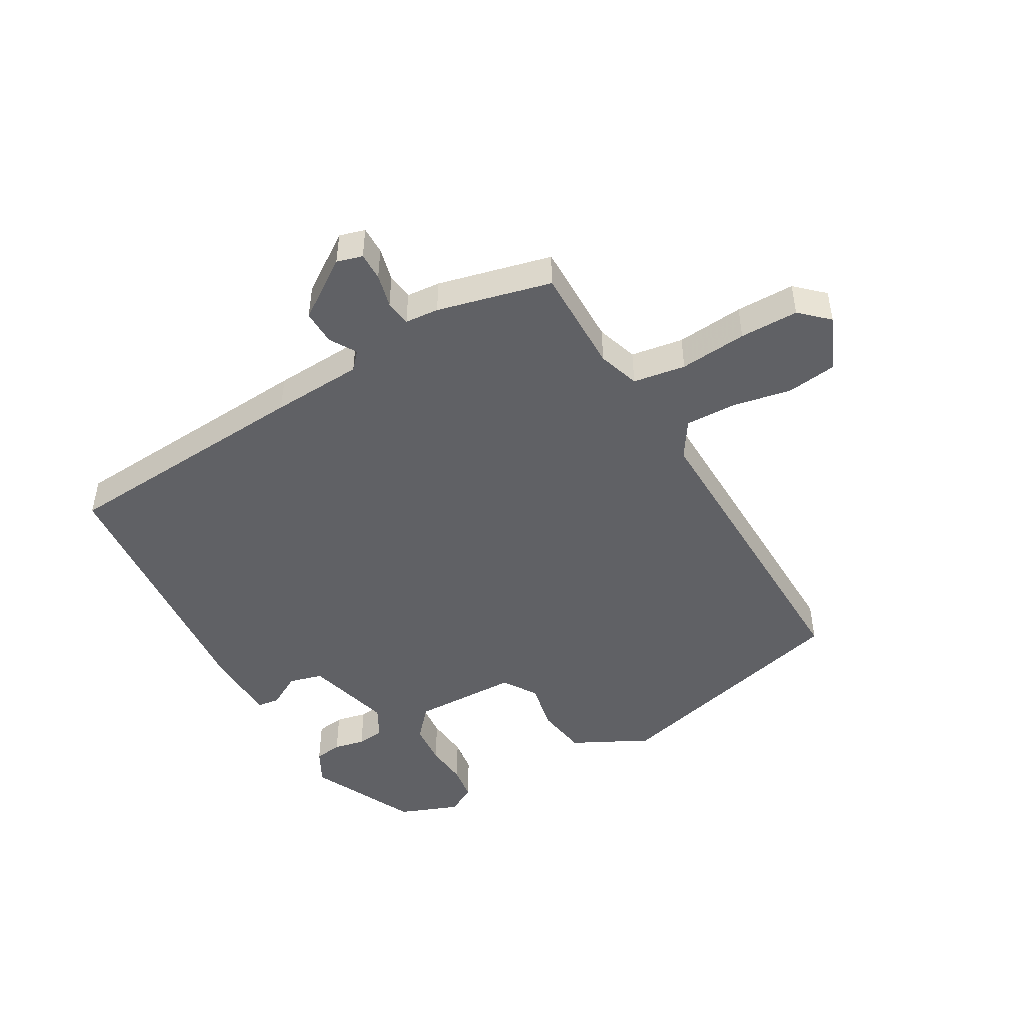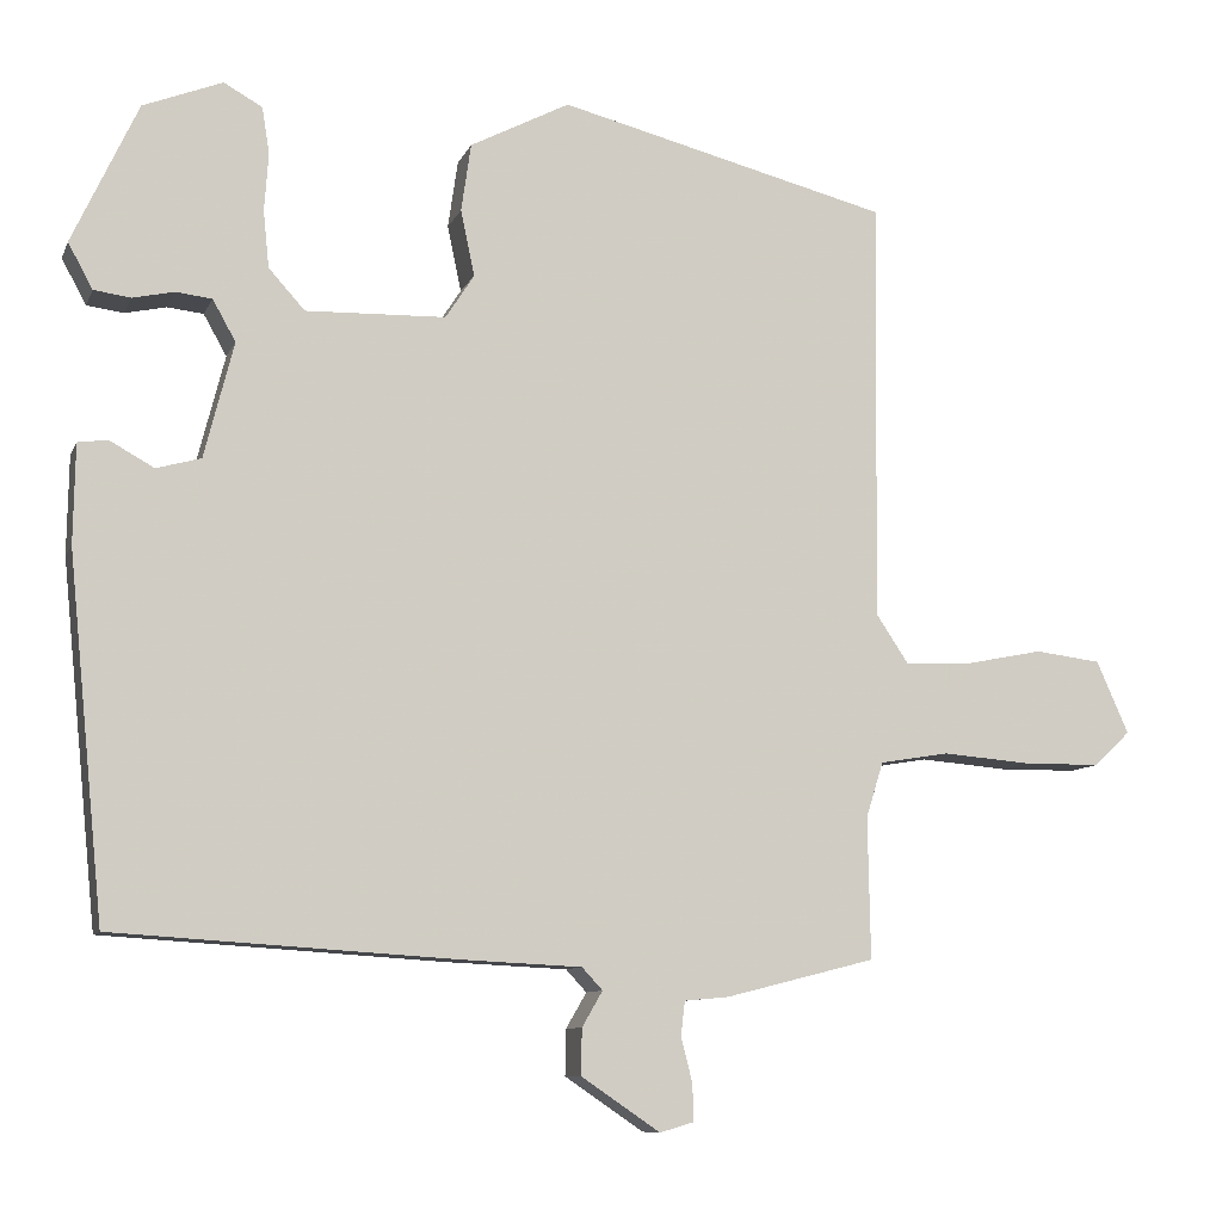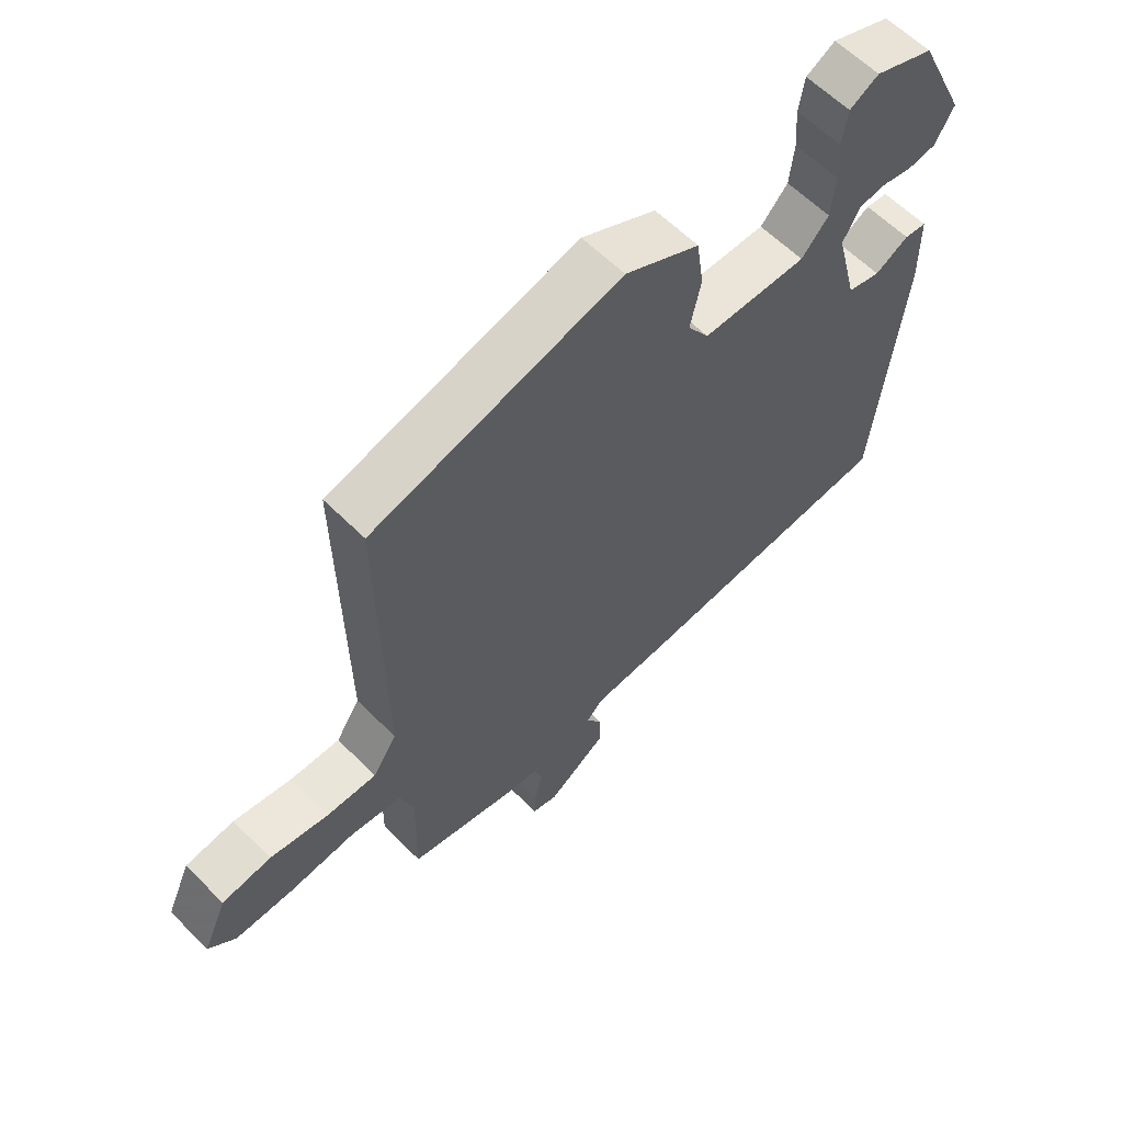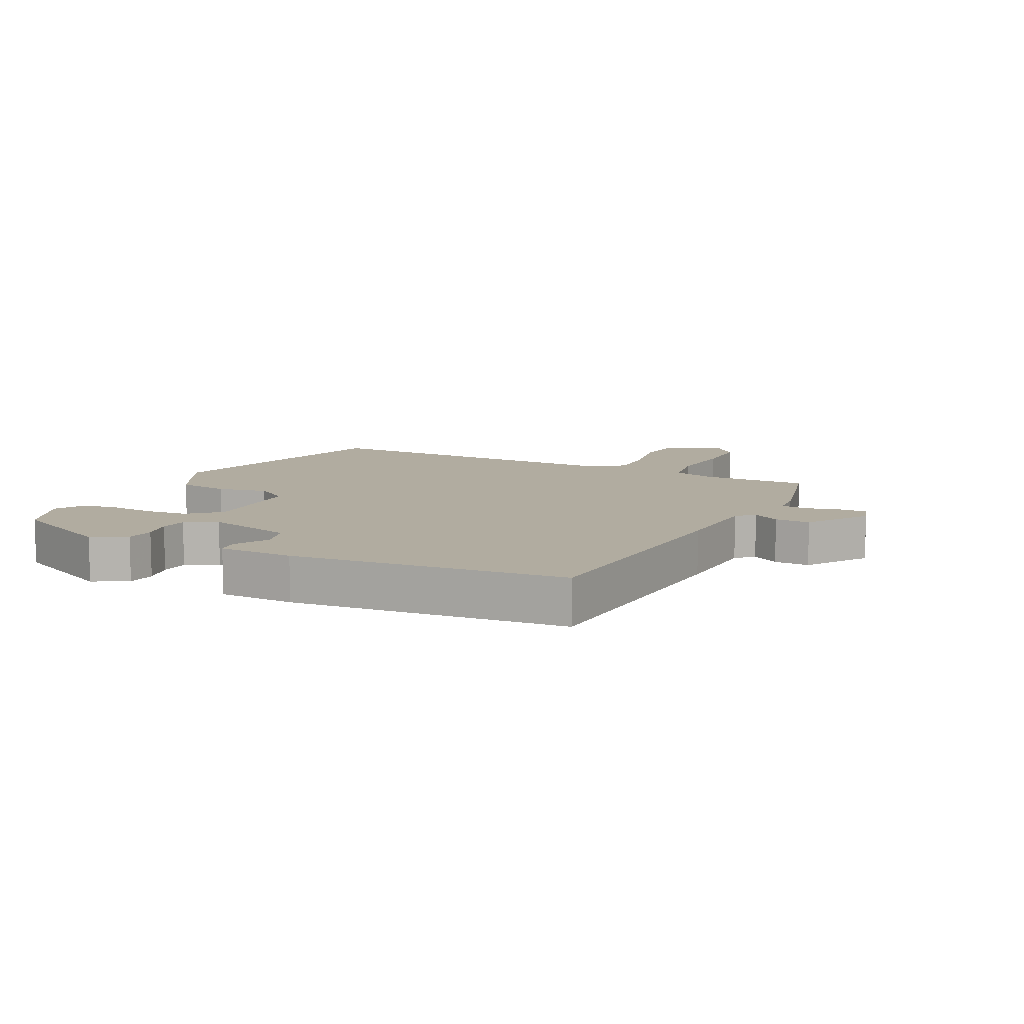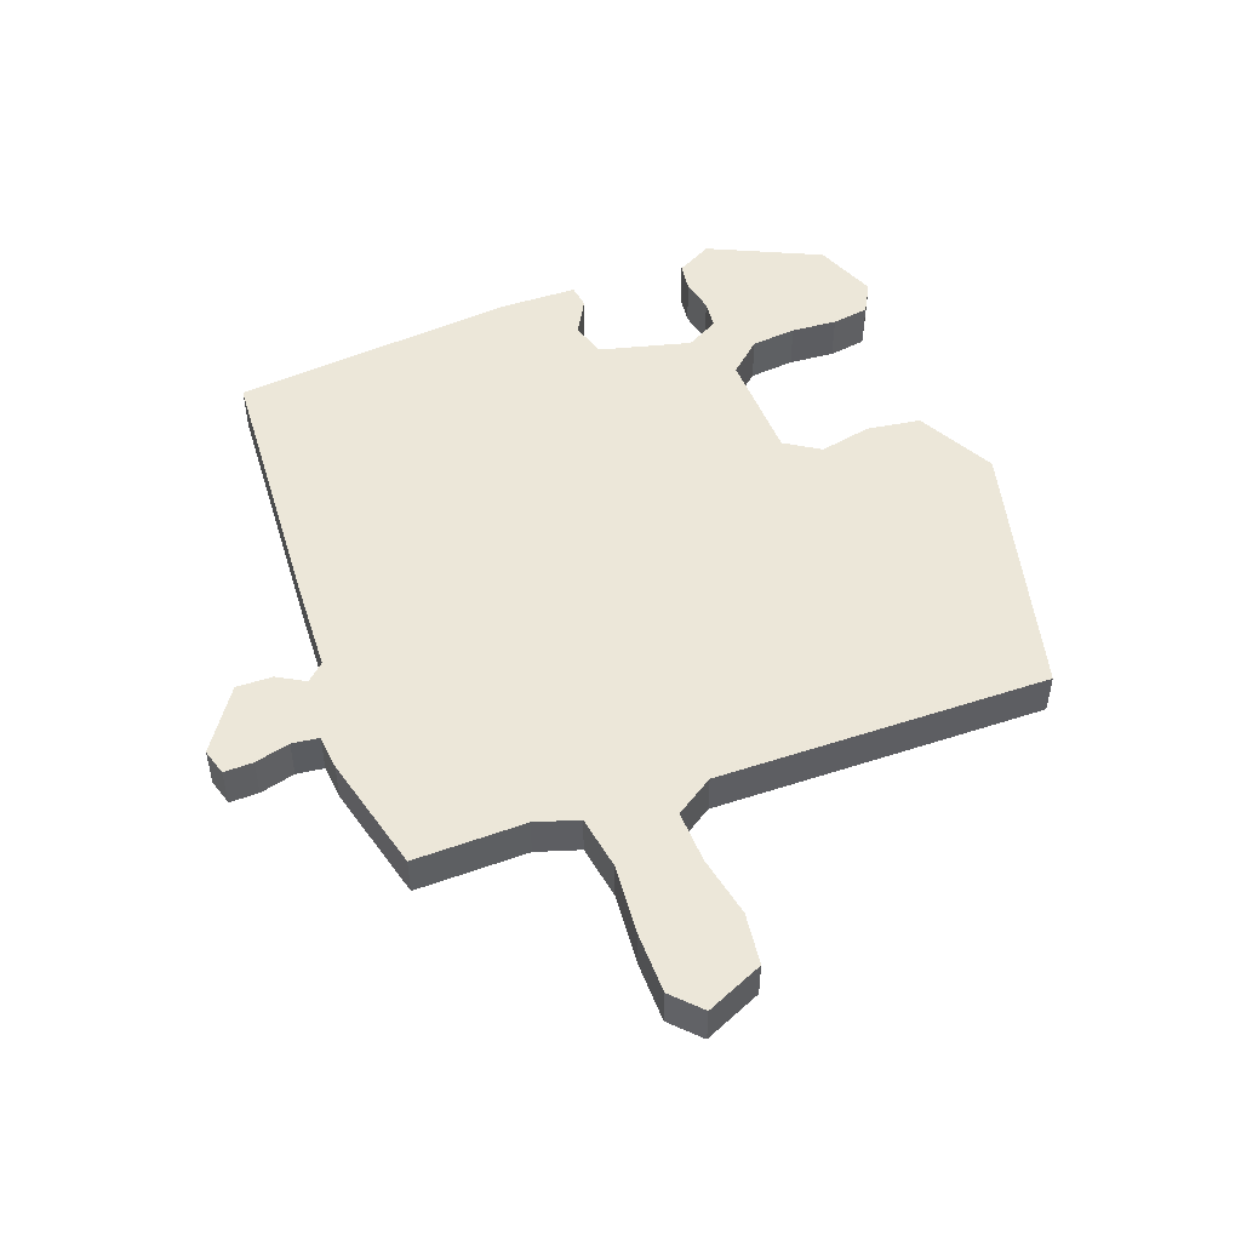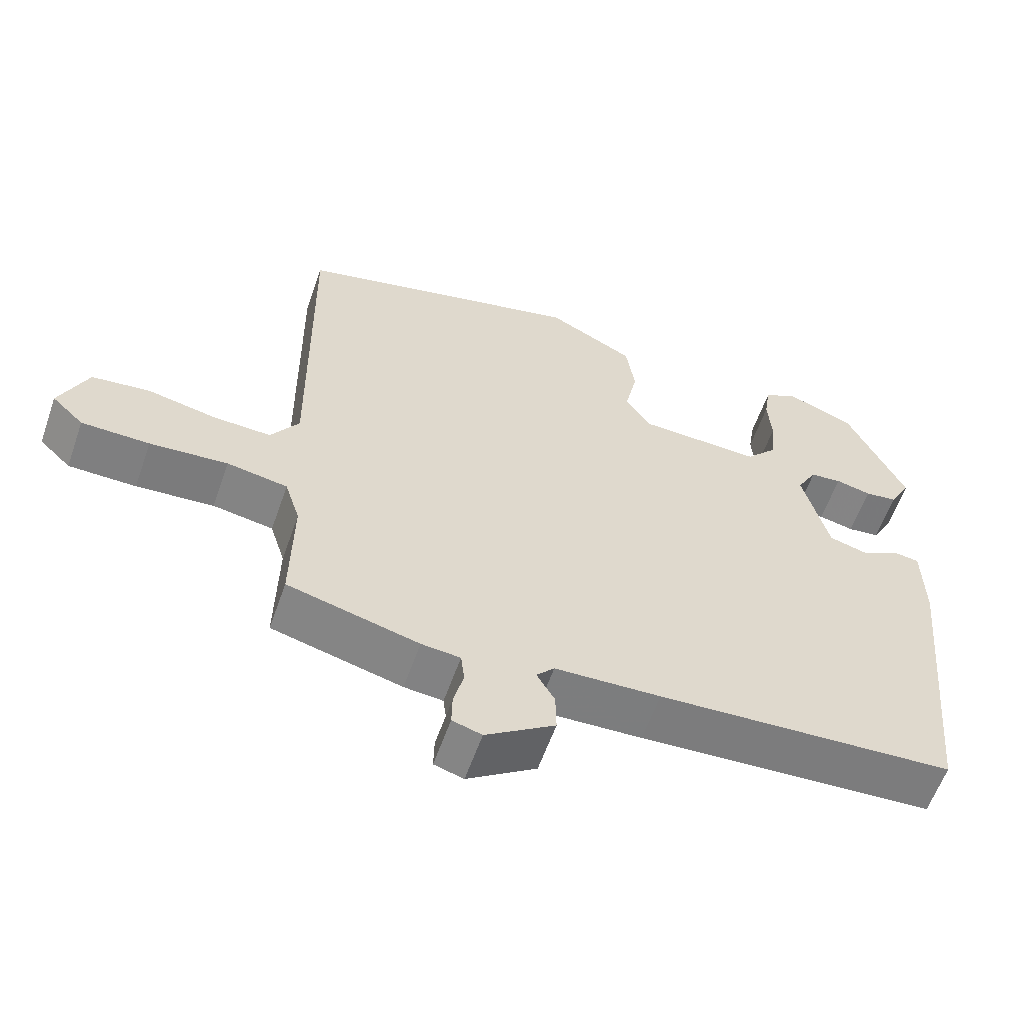
<metadata>
{"format":"obj","ext":"obj","renderer":"f3d","projection":"perspective","resolution":1024,"background":"white","views":[{"elev":-47.1,"azim":-149.6,"up":"+Y"},{"elev":-9.3,"azim":163.7,"up":"+Z"},{"elev":60.8,"azim":-44.5,"up":"+Z"},{"elev":10.1,"azim":116.6,"up":"+Y"},{"elev":50.1,"azim":-110.4,"up":"+Y"},{"elev":-59.7,"azim":-19.3,"up":"+Z"}]}
</metadata>
<code>
v 0.436 0.07 0.482
v 0.516 0.07 0.31
v 0.486 0.07 0.255
v 0.441 0.07 0.249
v 0.391 0.07 0.26
v 0.347 0.07 0.255
v 0.319 0.07 0.205
v 0.355 0.07 0.064
v 0.409 0.07 0.049
v 0.463 0.07 0.079
v 0.499 0.07 0.074
v 0.501 0.07 -0.046
v 0.457 0.07 -0.483
v 0.044 0.07 -0.509
v -0.103 0.07 -0.516
v -0.128 0.07 -0.543
v -0.103 0.07 -0.586
v -0.102 0.07 -0.642
v -0.198 0.07 -0.707
v -0.239 0.07 -0.695
v -0.238 0.07 -0.65
v -0.224 0.07 -0.596
v -0.229 0.07 -0.554
v -0.283 0.07 -0.549
v -0.465 0.07 -0.503
v -0.462 0.07 -0.331
v -0.483 0.07 -0.264
v -0.567 0.07 -0.25
v -0.675 0.07 -0.259
v -0.769 0.07 -0.258
v -0.813 0.07 -0.216
v -0.774 0.07 -0.128
v -0.694 0.07 -0.118
v -0.599 0.07 -0.137
v -0.518 0.07 -0.14
v -0.479 0.07 -0.081
v -0.485 0.07 0.432
v -0.083 0.07 0.534
v 0.038 0.07 0.471
v 0.05 0.07 0.388
v 0.033 0.07 0.308
v 0.068 0.07 0.254
v 0.238 0.07 0.249
v 0.282 0.07 0.298
v 0.289 0.07 0.367
v 0.284 0.07 0.437
v 0.293 0.07 0.494
v 0.34 0.07 0.52
v 0.436 0 0.482
v 0.516 0 0.31
v 0.486 0 0.255
v 0.441 0 0.249
v 0.391 0 0.26
v 0.347 0 0.255
v 0.319 0 0.205
v 0.355 0 0.064
v 0.409 0 0.049
v 0.463 0 0.079
v 0.499 0 0.074
v 0.501 0 -0.046
v 0.457 0 -0.483
v 0.044 0 -0.509
v -0.103 0 -0.516
v -0.128 0 -0.543
v -0.103 0 -0.586
v -0.102 0 -0.642
v -0.198 0 -0.707
v -0.239 0 -0.695
v -0.238 0 -0.65
v -0.224 0 -0.596
v -0.229 0 -0.554
v -0.283 0 -0.549
v -0.465 0 -0.503
v -0.462 0 -0.331
v -0.483 0 -0.264
v -0.567 0 -0.25
v -0.675 0 -0.259
v -0.769 0 -0.258
v -0.813 0 -0.216
v -0.774 0 -0.128
v -0.694 0 -0.118
v -0.599 0 -0.137
v -0.518 0 -0.14
v -0.479 0 -0.081
v -0.485 0 0.432
v -0.083 0 0.534
v 0.038 0 0.471
v 0.05 0 0.388
v 0.033 0 0.308
v 0.068 0 0.254
v 0.238 0 0.249
v 0.282 0 0.298
v 0.289 0 0.367
v 0.284 0 0.437
v 0.293 0 0.494
v 0.34 0 0.52
f 3 4 5
f 2 3 5
f 1 2 5
f 48 1 5
f 47 48 5
f 46 47 5
f 45 46 5
f 44 45 5 6
f 43 44 6 7
f 42 43 7 8
f 39 40 41
f 38 39 41
f 37 38 41
f 36 37 41
f 35 36 41 42
f 32 33 34
f 31 32 34
f 30 31 34
f 29 30 34
f 28 29 34
f 27 28 34 35
f 35 42 8
f 27 35 8
f 26 27 8
f 26 8 9
f 25 26 9
f 24 25 9
f 23 24 9
f 20 21 22
f 19 20 22
f 18 19 22
f 17 18 22
f 16 17 22
f 22 23 9
f 16 22 9
f 15 16 9
f 13 14 15
f 12 13 15
f 11 12 15
f 10 11 15
f 9 10 15
f 53 52 51
f 53 51 50
f 53 50 49
f 53 49 96
f 53 96 95
f 53 95 94
f 53 94 93
f 54 53 93 92
f 55 54 92 91
f 56 55 91 90
f 89 88 87
f 89 87 86
f 89 86 85
f 89 85 84
f 90 89 84 83
f 82 81 80
f 82 80 79
f 82 79 78
f 82 78 77
f 82 77 76
f 83 82 76 75
f 56 90 83
f 56 83 75
f 56 75 74
f 57 56 74
f 57 74 73
f 57 73 72
f 57 72 71
f 70 69 68
f 70 68 67
f 70 67 66
f 70 66 65
f 70 65 64
f 57 71 70
f 57 70 64
f 57 64 63
f 63 62 61
f 63 61 60
f 63 60 59
f 63 59 58
f 63 58 57
f 1 49 50 2
f 2 50 51 3
f 3 51 52 4
f 4 52 53 5
f 5 53 54 6
f 6 54 55 7
f 7 55 56 8
f 8 56 57 9
f 9 57 58 10
f 10 58 59 11
f 11 59 60 12
f 12 60 61 13
f 13 61 62 14
f 14 62 63 15
f 15 63 64 16
f 16 64 65 17
f 17 65 66 18
f 18 66 67 19
f 19 67 68 20
f 20 68 69 21
f 21 69 70 22
f 22 70 71 23
f 23 71 72 24
f 24 72 73 25
f 25 73 74 26
f 26 74 75 27
f 27 75 76 28
f 28 76 77 29
f 29 77 78 30
f 30 78 79 31
f 31 79 80 32
f 32 80 81 33
f 33 81 82 34
f 34 82 83 35
f 35 83 84 36
f 36 84 85 37
f 37 85 86 38
f 38 86 87 39
f 39 87 88 40
f 40 88 89 41
f 41 89 90 42
f 42 90 91 43
f 43 91 92 44
f 44 92 93 45
f 45 93 94 46
f 46 94 95 47
f 47 95 96 48
f 48 96 49 1

</code>
